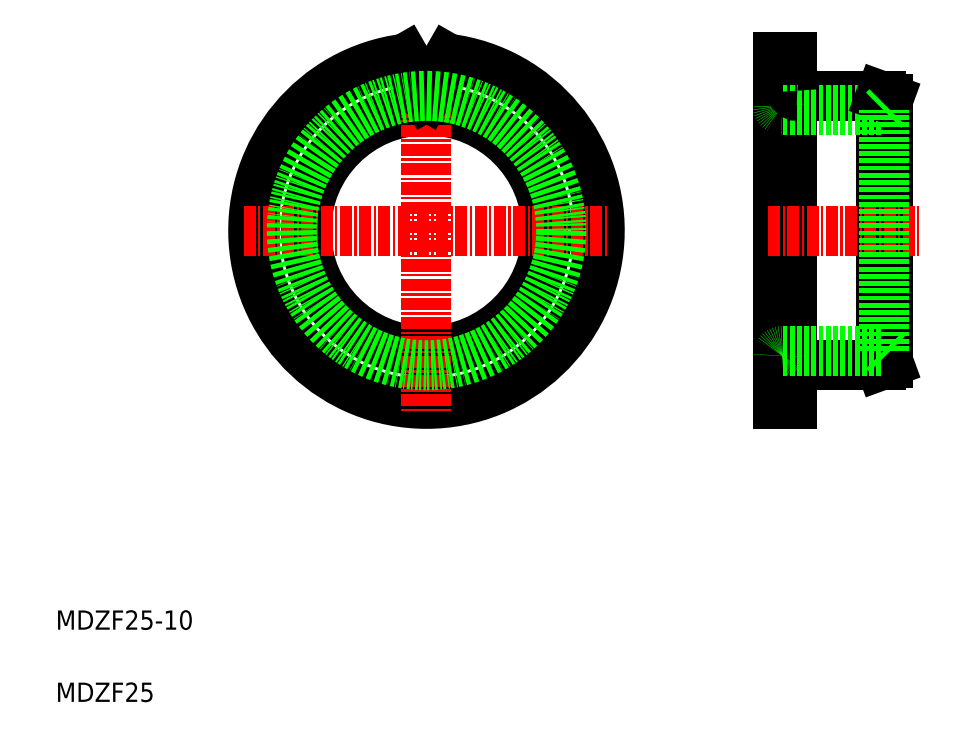
<metadata>
{"format":"dxf","ext":"dxf","renderer":"ezdxf+matplotlib","layout":"modelspace","background":"white","min_lineweight":24,"dpi":150}
</metadata>
<code>
0
SECTION
2
ENTITIES
0
CIRCLE
8
0
10
48.52
20
58.97
30
0
40
12.5
0
ARC
8
0
10
48.52
20
58.97
30
0
40
18
50
97.09
51
82.91
0
LINE
8
CENTER
10
48.52
20
77.97
30
0
11
48.52
21
39.97
31
0
0
TEXT
8
0
10
10
20
10
30
0
40
2
1
MDZF25
0
TEXT
8
0
10
10
20
17.5
30
0
40
2
1
MDZF25-10
0
LINE
8
CENTER
10
29.52
20
58.97
30
0
11
67.52
21
58.97
31
0
0
LINE
8
0
10
48.52
20
72.97
30
0
11
50.74
21
76.83
31
0
0
LINE
8
0
10
48.52
20
72.97
30
0
11
46.3
21
76.83
31
0
0
LINE
8
0
10
85.02
20
76.97
30
0
11
85.02
21
40.97
31
0
0
LINE
8
0
10
86.52
20
76.97
30
0
11
86.52
21
40.97
31
0
0
LINE
8
0
10
96.52
20
72.68
30
0
11
96.52
21
45.26
31
0
0
LINE
8
0
10
95.72
20
44.97
30
0
11
95.72
21
72.97
31
0
0
LINE
8
0
10
85.02
20
40.97
30
0
11
86.52
21
40.97
31
0
0
LINE
8
0
10
87.02
20
44.97
30
0
11
95.72
21
44.97
31
0
0
ARC
8
0
10
87.02
20
44.47
30
0
40
0.5
50
90
51
180
0
LINE
8
0
10
95.72
20
44.97
30
0
11
96.52
21
45.26
31
0
0
LINE
8
0
10
87.02
20
72.97
30
0
11
95.72
21
72.97
31
0
0
LINE
8
0
10
85.52
20
71.47
30
0
11
96.02
21
71.47
31
0
0
LINE
8
CENTER
10
84.02
20
58.97
30
0
11
99.68
21
58.97
31
0
0
LINE
8
0
10
85.02
20
58.97
30
0
11
85.02
21
58.97
31
0
0
ARC
8
0
10
85.52
20
71.97
30
0
40
0.5
50
180
51
270
0
LINE
8
0
10
85.02
20
67.97
30
0
11
85.02
21
67.97
31
0
0
ARC
8
0
10
87.02
20
73.47
30
0
40
0.5
50
180
51
270
0
LINE
8
0
10
95.72
20
72.97
30
0
11
96.52
21
72.68
31
0
0
LINE
8
0
10
85.02
20
76.97
30
0
11
86.52
21
76.97
31
0
0
LINE
8
0
10
85.52
20
46.47
30
0
11
96.02
21
46.47
31
0
0
ARC
8
0
10
85.52
20
45.97
30
0
40
0.5
50
90
51
180
0
LINE
8
0
10
96.02
20
71.47
30
0
11
96.52
21
71.97
31
0
0
LINE
8
0
10
96.02
20
46.47
30
0
11
96.52
21
45.97
31
0
0
LINE
8
0
10
96.02
20
46.47
30
0
11
96.02
21
71.47
31
0
0
CIRCLE
8
0
10
48.52
20
58.97
30
0
40
14
0
ENDSEC
0
EOF

</code>
